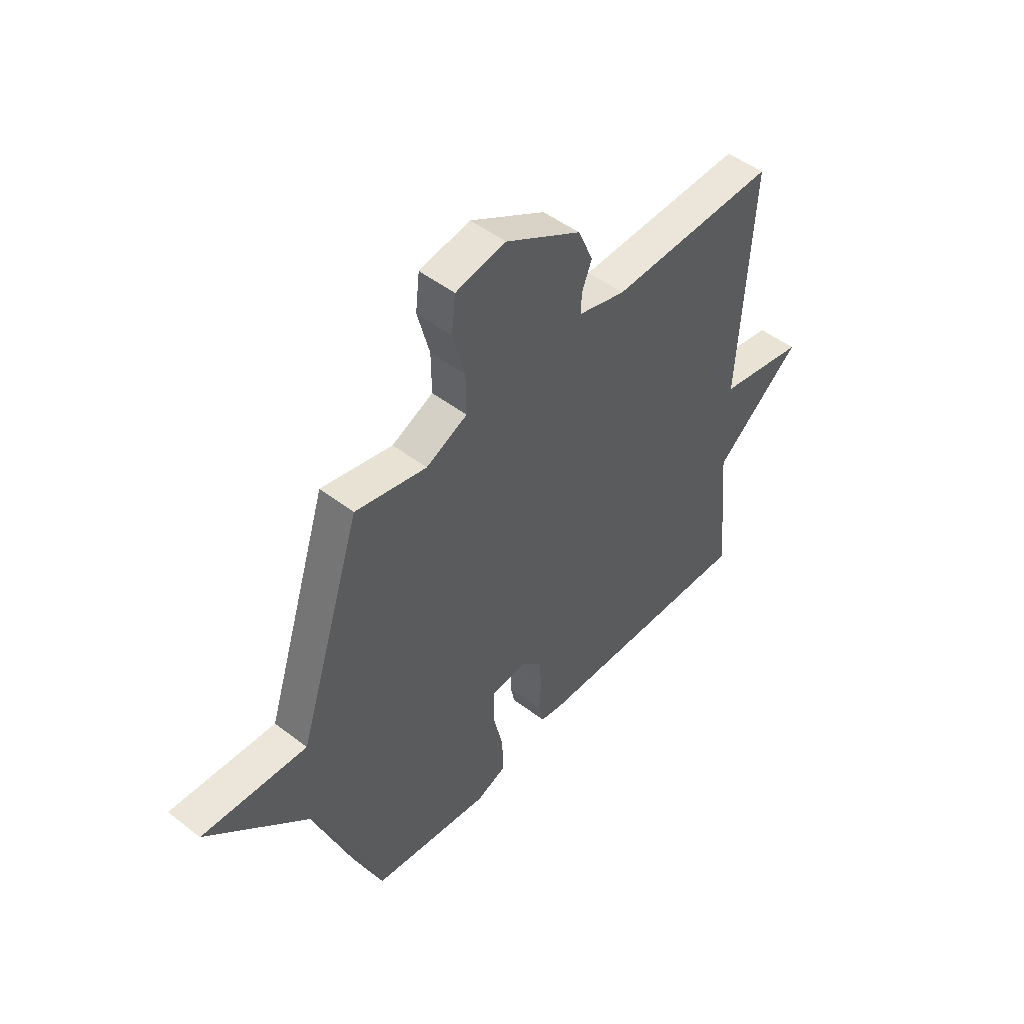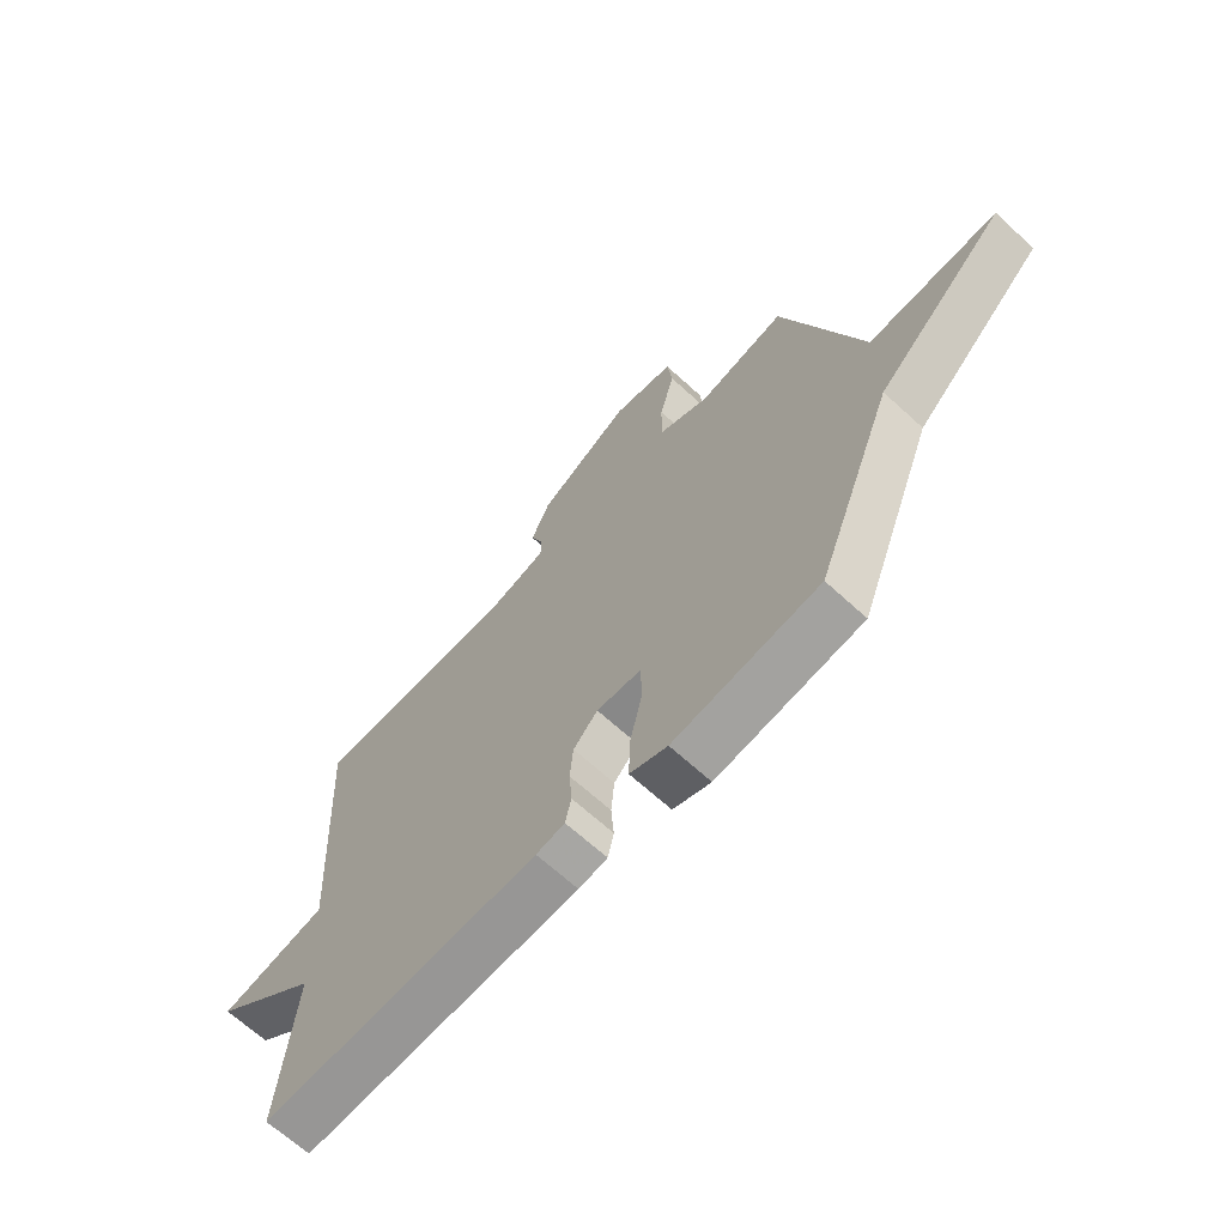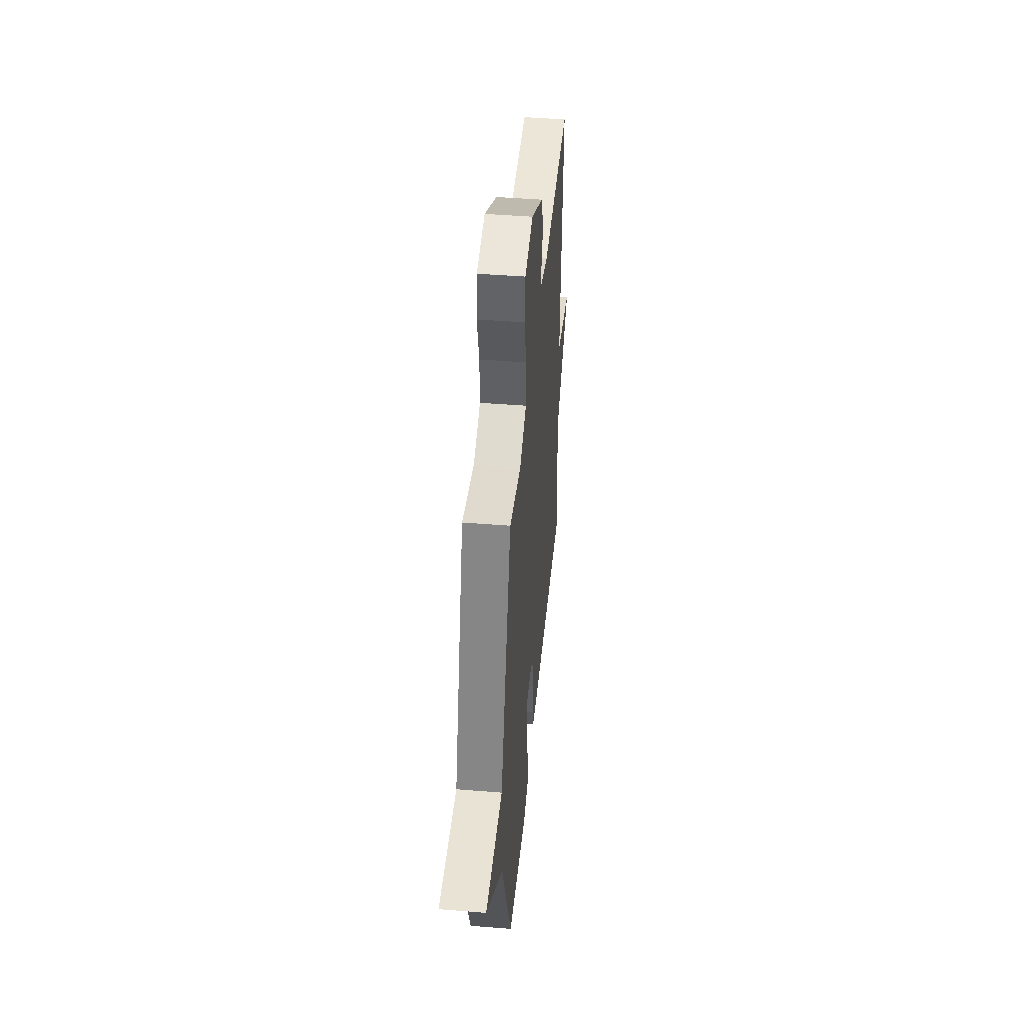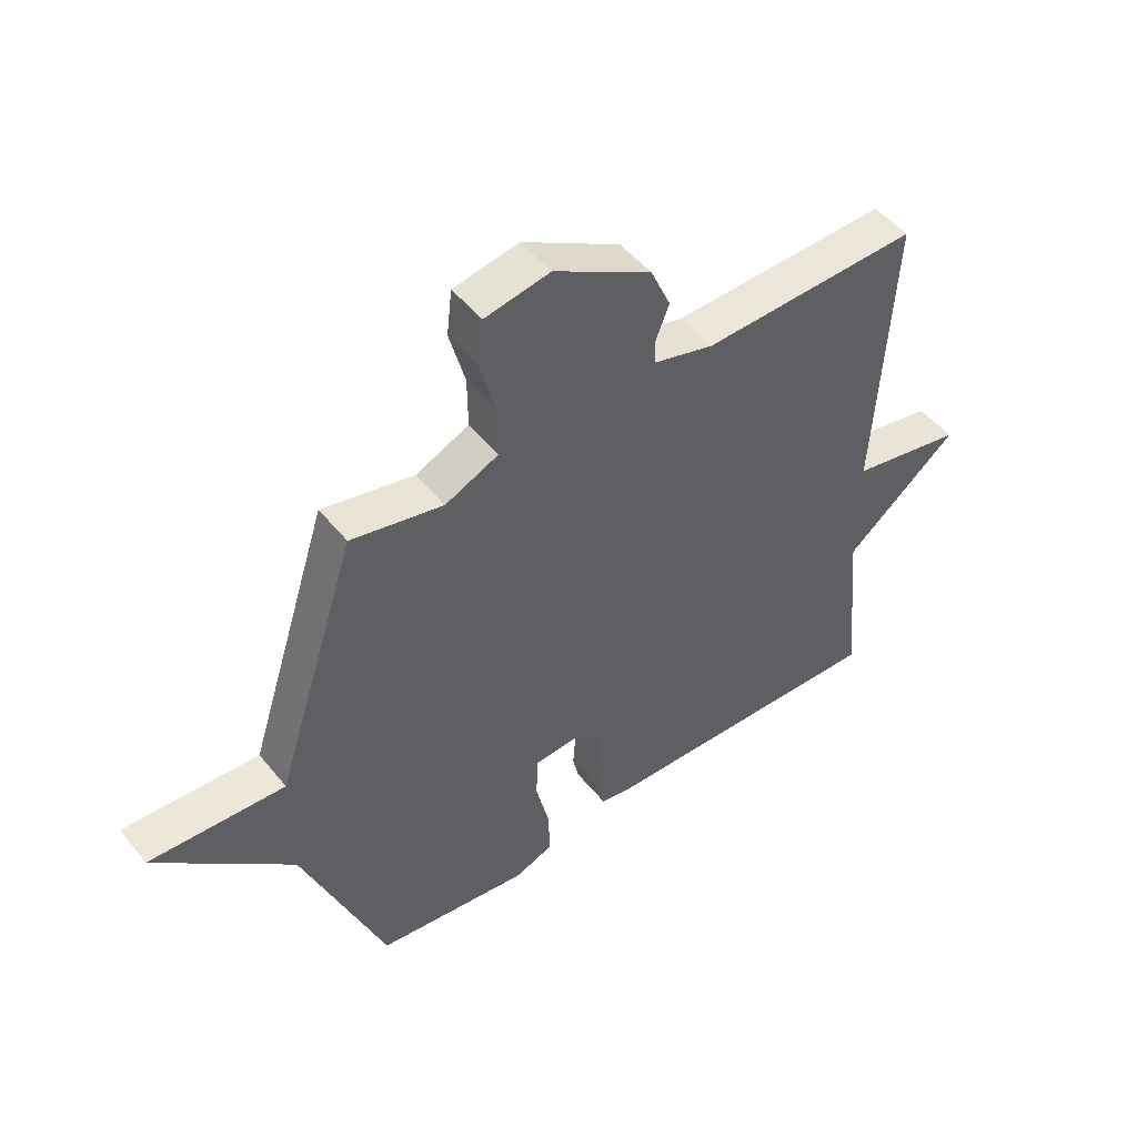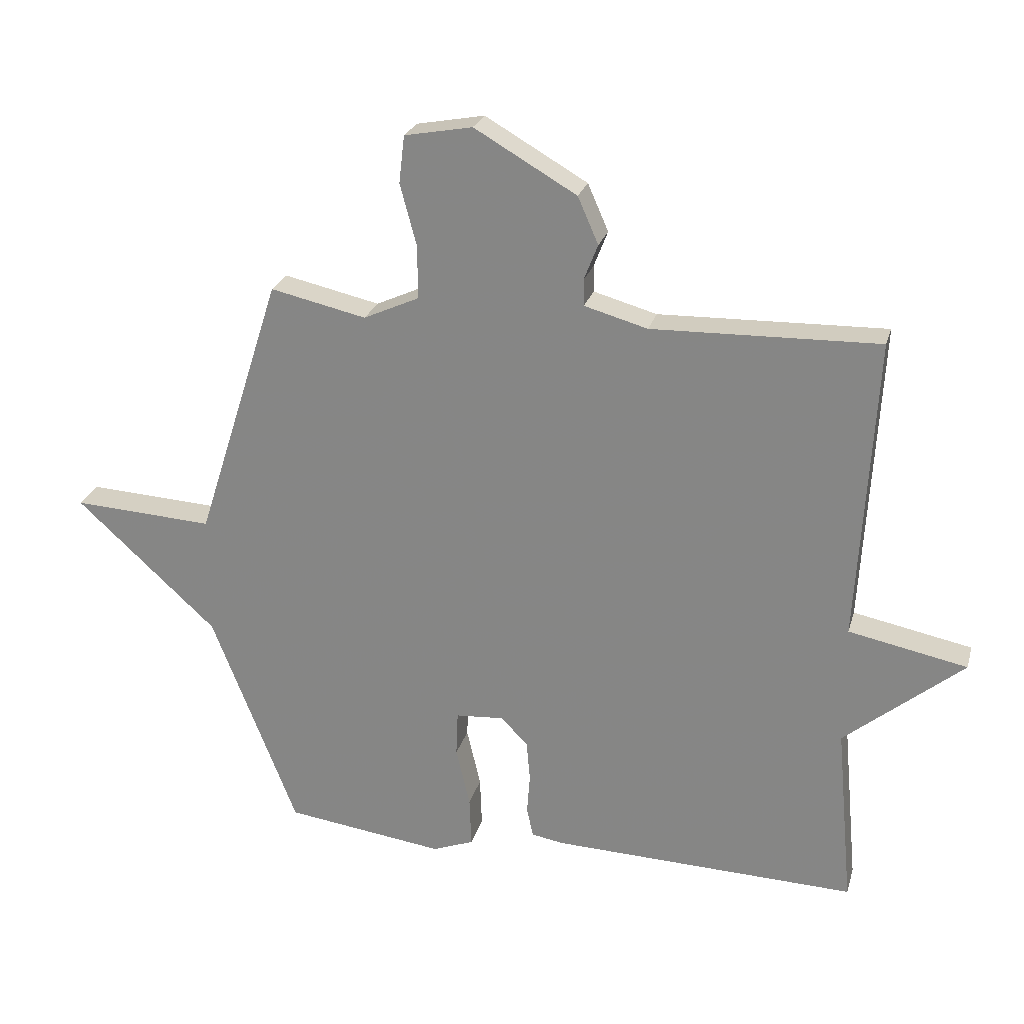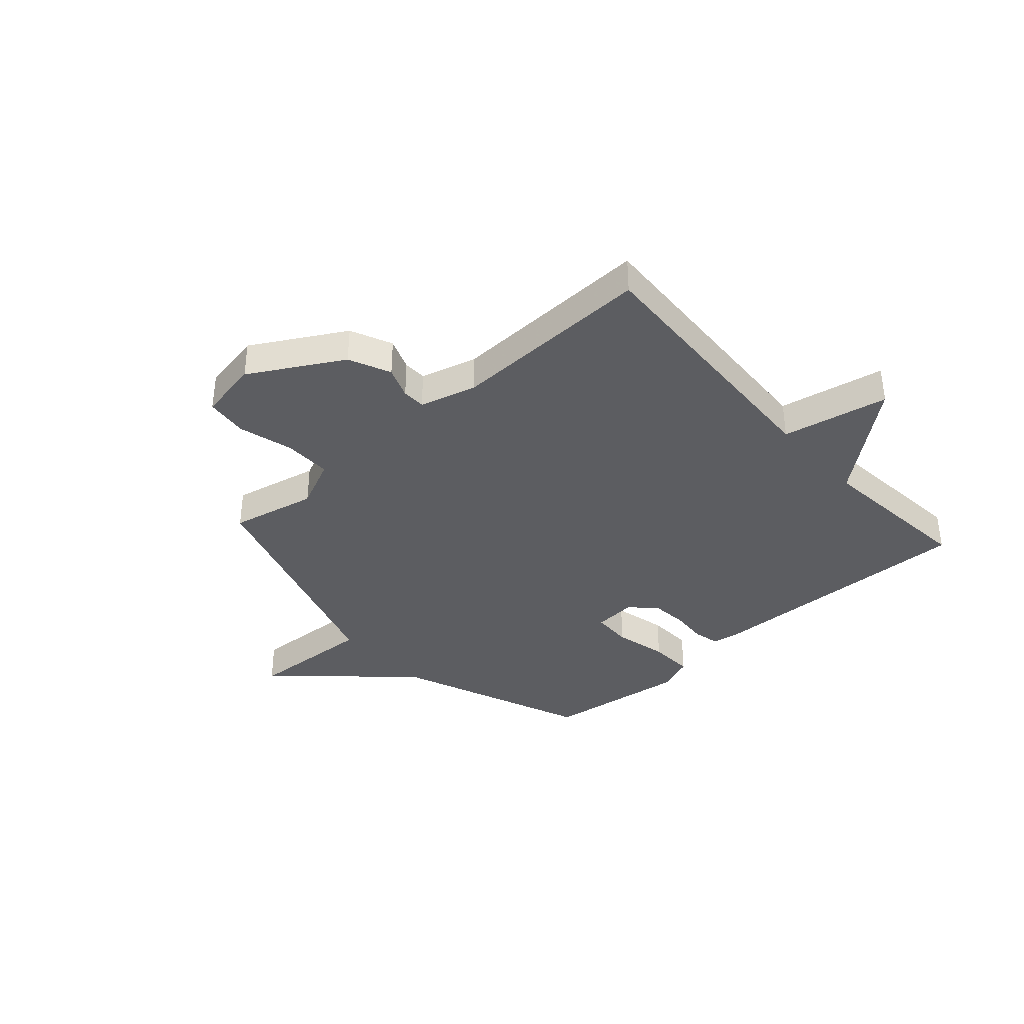
<metadata>
{"format":"obj","ext":"obj","renderer":"f3d","projection":"perspective","resolution":1024,"background":"white","views":[{"elev":48.8,"azim":-49.4,"up":"+Z"},{"elev":-66.4,"azim":-132.6,"up":"+Z"},{"elev":45.0,"azim":-84.6,"up":"+Z"},{"elev":49.5,"azim":-37.2,"up":"+Z"},{"elev":24.7,"azim":14.8,"up":"+Z"},{"elev":-37.2,"azim":42.0,"up":"+Y"}]}
</metadata>
<code>
v -0.5 0.07 -0.5
v -0.641 0.07 -0.14
v -0.874 0.07 0.073
v -0.641 0.07 0.06
v -0.5 0.07 0.5
v -0.342 0.07 0.465
v -0.25 0.07 0.507
v -0.251 0.07 0.595
v -0.278 0.07 0.696
v -0.269 0.07 0.774
v -0.157 0.07 0.795
v 0.011 0.07 0.698
v 0.045 0.07 0.621
v 0.022 0.07 0.562
v 0.023 0.07 0.519
v 0.127 0.07 0.49
v 0.5 0.07 0.5
v 0.472 0.07 -0.001
v 0.667 0.07 -0.04
v 0.472 0.07 -0.201
v 0.5 0.07 -0.5
v -0.004 0.07 -0.484
v -0.056 0.07 -0.475
v -0.067 0.07 -0.427
v -0.062 0.07 -0.36
v -0.068 0.07 -0.294
v -0.112 0.07 -0.248
v -0.192 0.07 -0.254
v -0.195 0.07 -0.328
v -0.172 0.07 -0.426
v -0.169 0.07 -0.509
v -0.237 0.07 -0.535
v -0.5 0 -0.5
v -0.641 0 -0.14
v -0.874 0 0.073
v -0.641 0 0.06
v -0.5 0 0.5
v -0.342 0 0.465
v -0.25 0 0.507
v -0.251 0 0.595
v -0.278 0 0.696
v -0.269 0 0.774
v -0.157 0 0.795
v 0.011 0 0.698
v 0.045 0 0.621
v 0.022 0 0.562
v 0.023 0 0.519
v 0.127 0 0.49
v 0.5 0 0.5
v 0.472 0 -0.001
v 0.667 0 -0.04
v 0.472 0 -0.201
v 0.5 0 -0.5
v -0.004 0 -0.484
v -0.056 0 -0.475
v -0.067 0 -0.427
v -0.062 0 -0.36
v -0.068 0 -0.294
v -0.112 0 -0.248
v -0.192 0 -0.254
v -0.195 0 -0.328
v -0.172 0 -0.426
v -0.169 0 -0.509
v -0.237 0 -0.535
f 32 1 2
f 31 32 2
f 30 31 2
f 29 30 2
f 2 3 4
f 29 2 4
f 28 29 4
f 4 5 6
f 28 4 6
f 27 28 6
f 26 27 6 7
f 23 24 25
f 22 23 25
f 21 22 25
f 20 21 25
f 20 25 26
f 19 20 26
f 18 19 26
f 16 17 18 26
f 26 7 8
f 16 26 8
f 15 16 8
f 12 13 14
f 11 12 14
f 10 11 14
f 9 10 14
f 8 9 14
f 8 14 15
f 34 33 64
f 34 64 63
f 34 63 62
f 34 62 61
f 36 35 34
f 36 34 61
f 36 61 60
f 38 37 36
f 38 36 60
f 38 60 59
f 39 38 59 58
f 57 56 55
f 57 55 54
f 57 54 53
f 57 53 52
f 58 57 52
f 58 52 51
f 58 51 50
f 58 50 49 48
f 40 39 58
f 40 58 48
f 40 48 47
f 46 45 44
f 46 44 43
f 46 43 42
f 46 42 41
f 46 41 40
f 47 46 40
f 1 33 34 2
f 2 34 35 3
f 3 35 36 4
f 4 36 37 5
f 5 37 38 6
f 6 38 39 7
f 7 39 40 8
f 8 40 41 9
f 9 41 42 10
f 10 42 43 11
f 11 43 44 12
f 12 44 45 13
f 13 45 46 14
f 14 46 47 15
f 15 47 48 16
f 16 48 49 17
f 17 49 50 18
f 18 50 51 19
f 19 51 52 20
f 20 52 53 21
f 21 53 54 22
f 22 54 55 23
f 23 55 56 24
f 24 56 57 25
f 25 57 58 26
f 26 58 59 27
f 27 59 60 28
f 28 60 61 29
f 29 61 62 30
f 30 62 63 31
f 31 63 64 32
f 32 64 33 1

</code>
